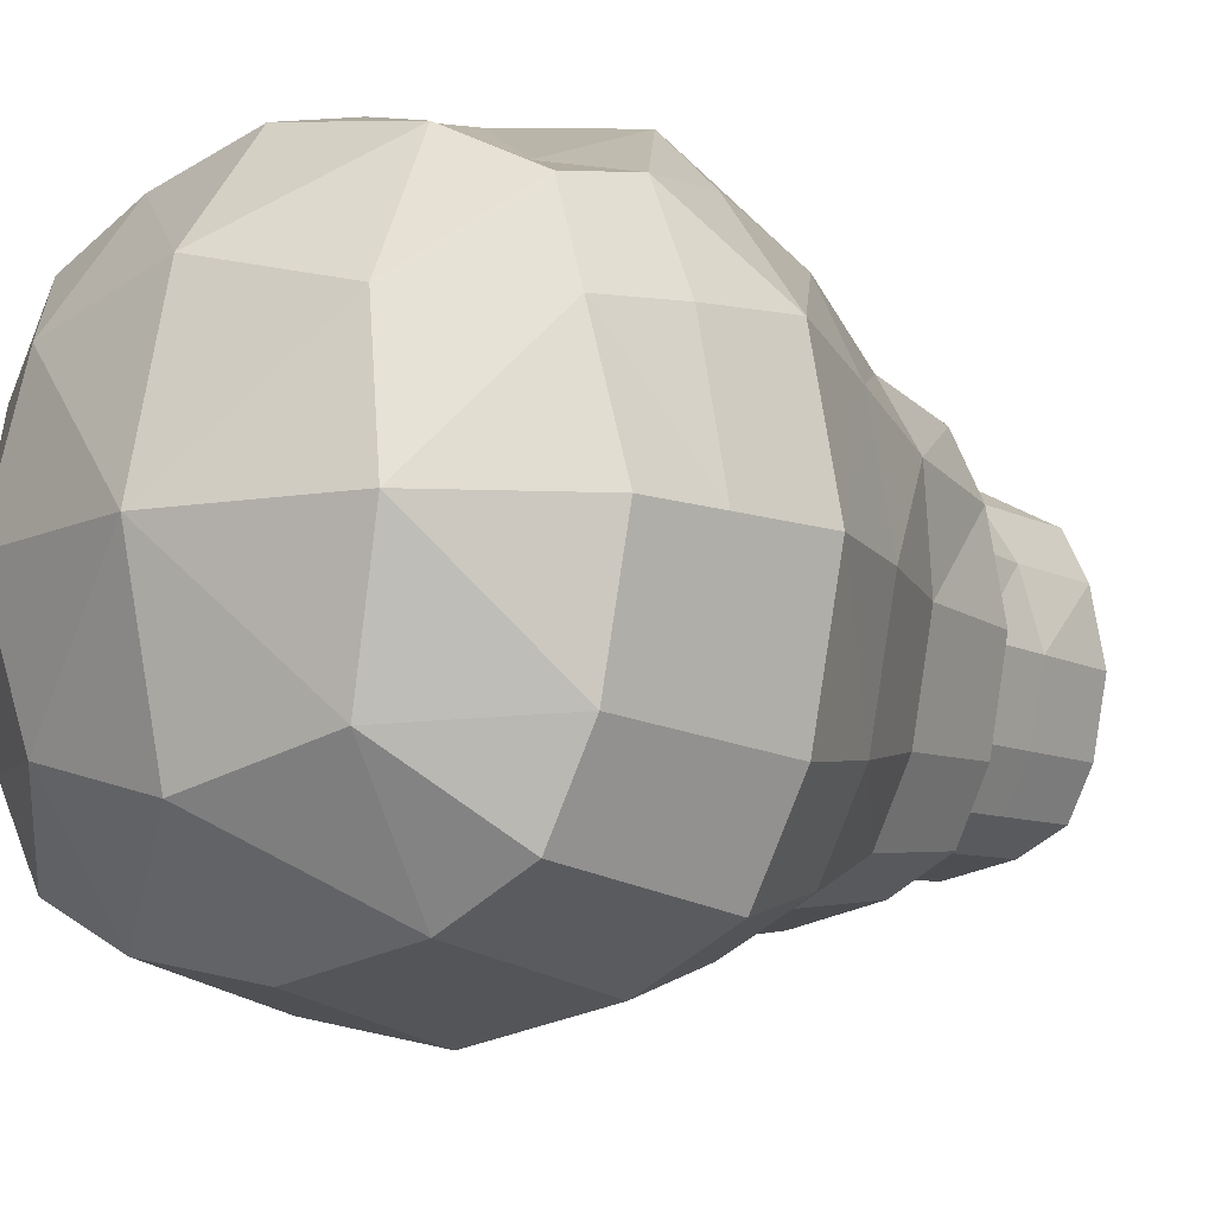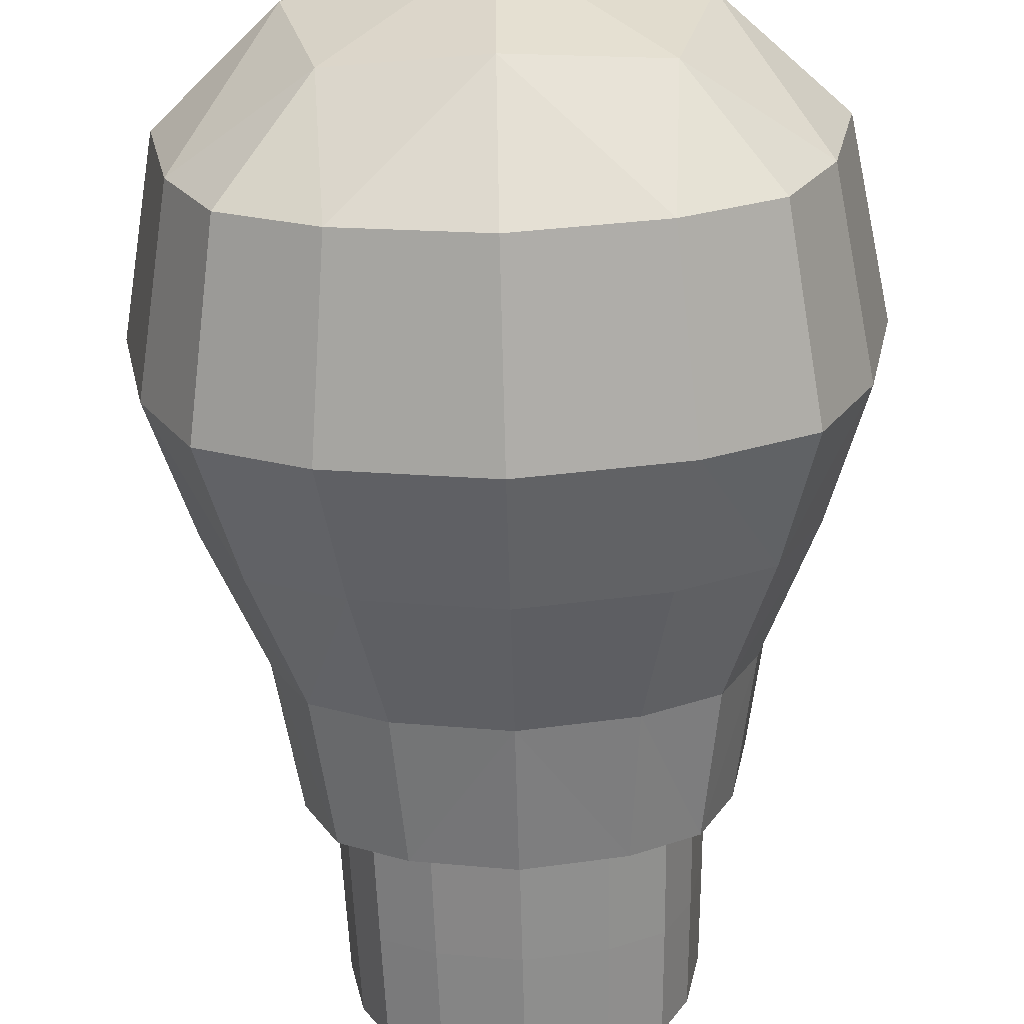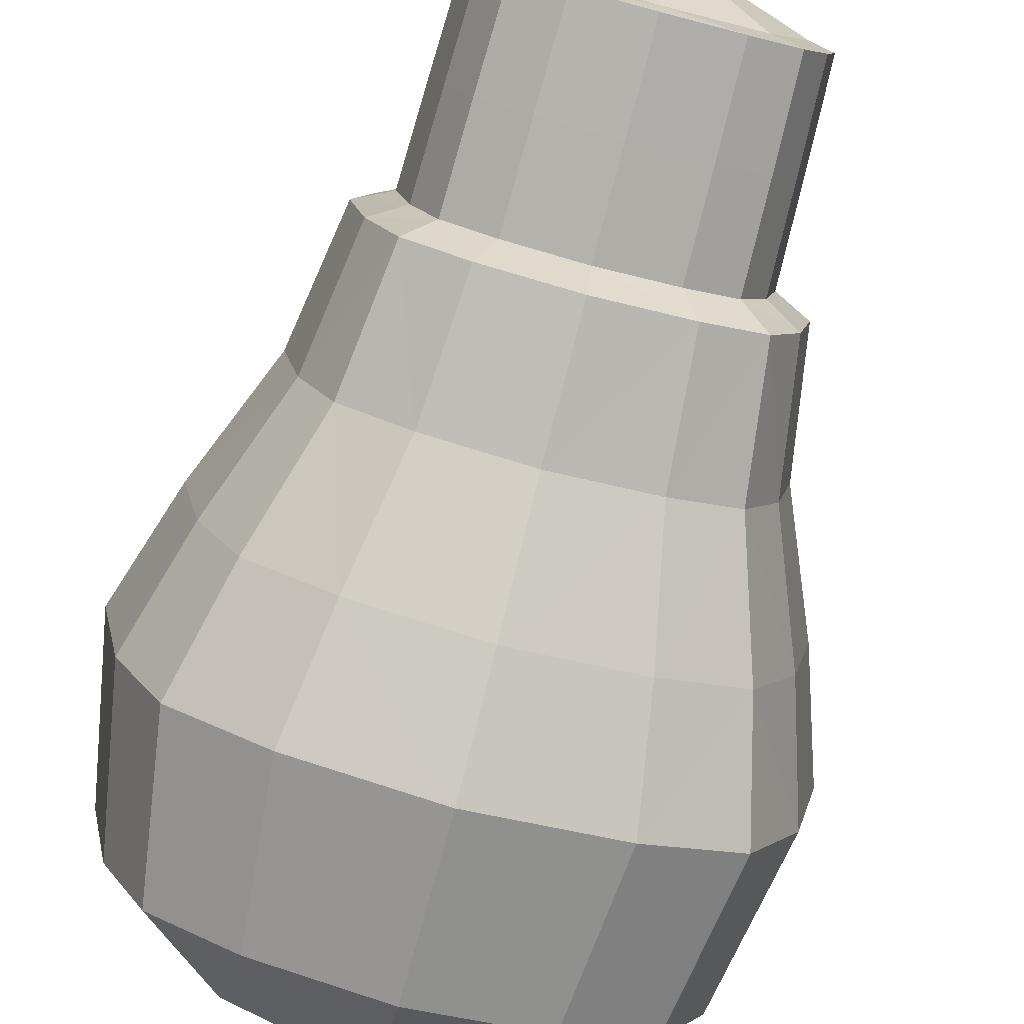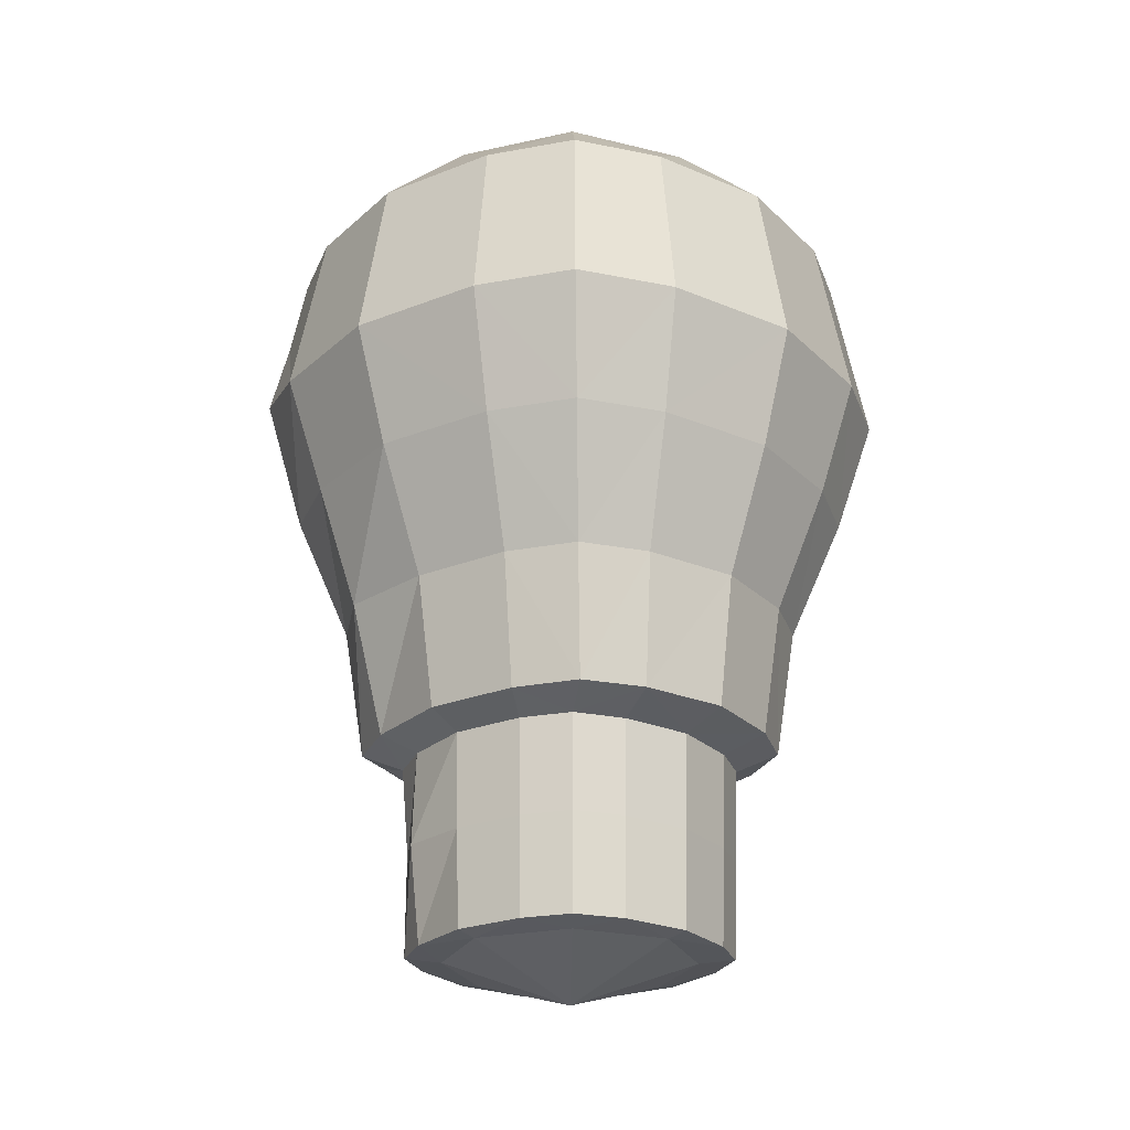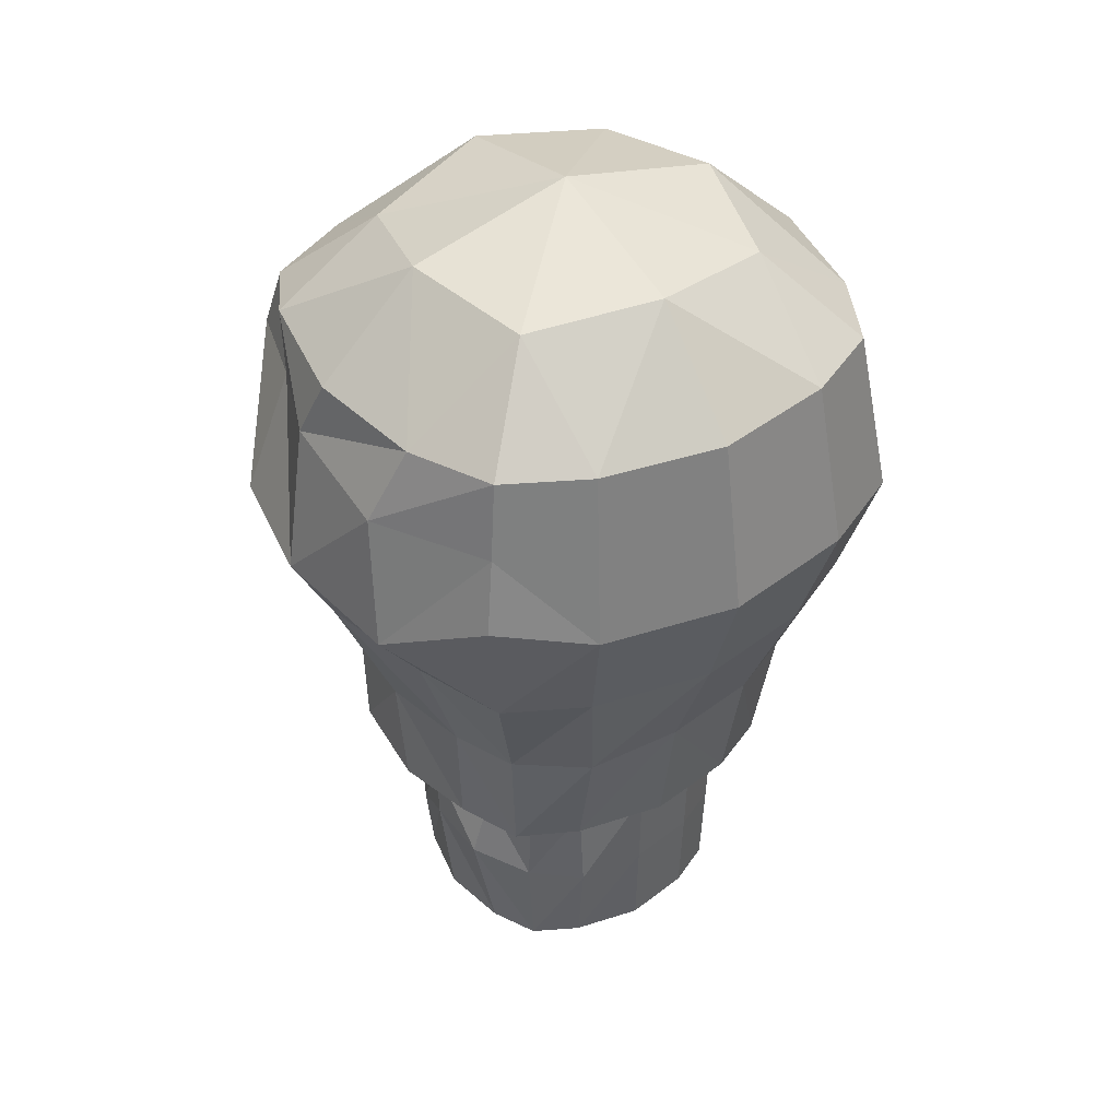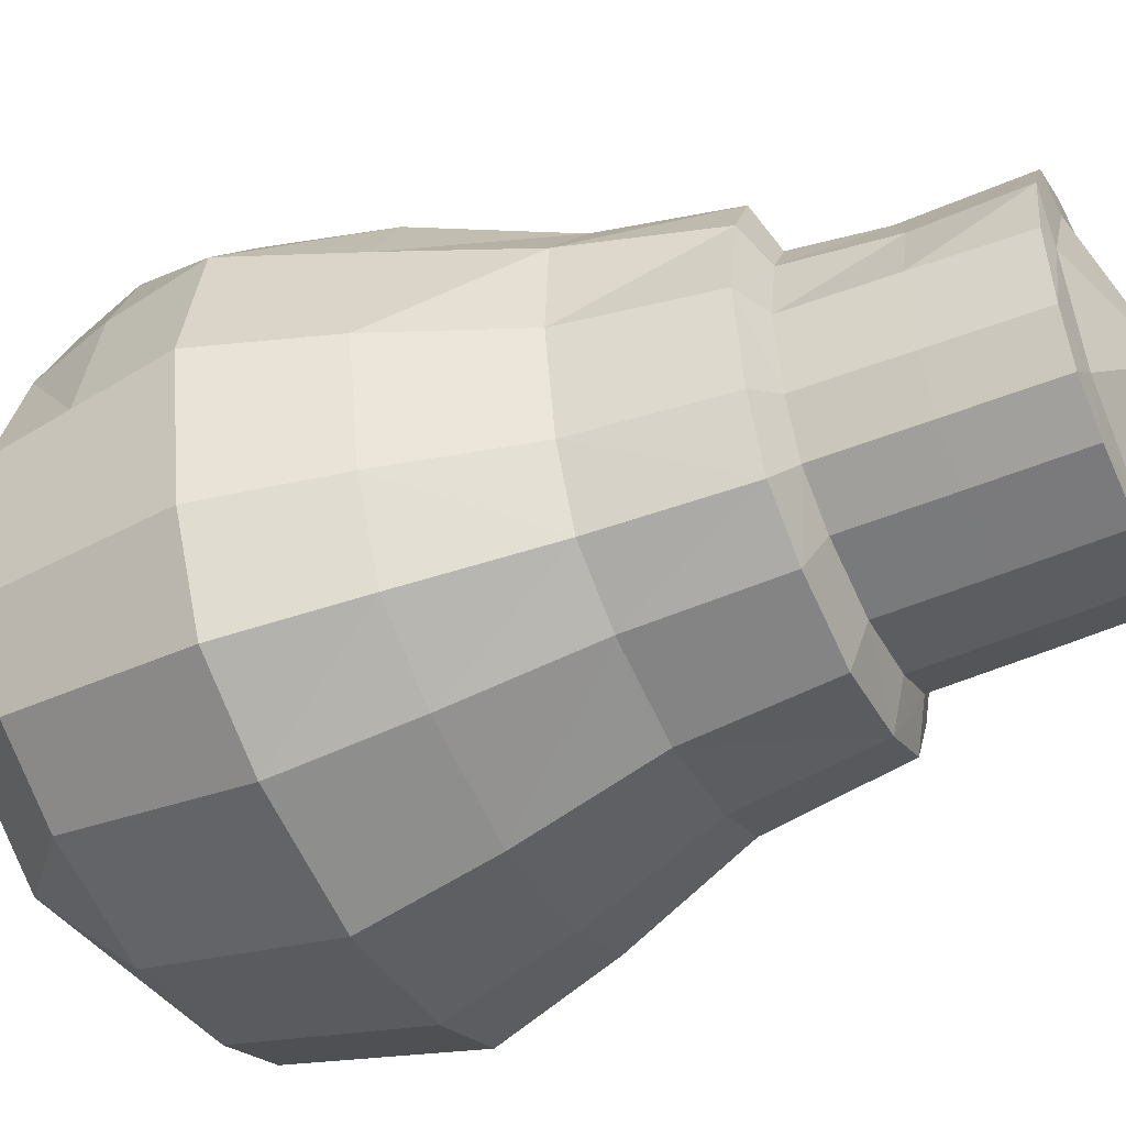
<metadata>
{"format":"obj","ext":"obj","renderer":"f3d","projection":"perspective","resolution":1024,"background":"white","views":[{"elev":-9.7,"azim":-142.7,"up":"+Z"},{"elev":-66.3,"azim":-178.5,"up":"+Z"},{"elev":-78.1,"azim":-14.9,"up":"+Z"},{"elev":-24.4,"azim":134.1,"up":"+Y"},{"elev":41.2,"azim":57.6,"up":"+Y"},{"elev":-47.8,"azim":-65.5,"up":"+Z"}]}
</metadata>
<code>
g default
v -0.2337 -0.9048 0.1014
v 0.2337 -0.9048 0.1014
v -0.4191 0.6201 0.2869
v 0.4191 0.6406 0.2869
v -0.4191 0.6406 -0.5514
v 0.4191 0.6406 -0.5514
v -0.2337 -0.9048 -0.3659
v 0.2337 -0.9048 -0.3659
v 0 -0.4748 0.2804
v 0 -0.9048 0.1761
v 0.2956 -0.4748 0.1805
v 0.01866 0.6594 0.4208
v -0.2956 -0.4748 0.1805
v 0 0.9244 -0.1322
v 0.553 0.6406 -0.1322
v 0 0.6406 -0.6853
v -0.553 0.6406 -0.1322
v 0 -0.4748 -0.5448
v 0.2956 -0.4748 -0.4449
v 0 -0.9048 -0.4405
v -0.2956 -0.4748 -0.4449
v 0 -0.9982 -0.1322
v 0.3083 -0.9048 -0.1322
v -0.3083 -0.9048 -0.1322
v 0.3901 -0.4748 -0.1322
v -0.3901 -0.4748 -0.1322
v -0.1465 -0.5086 0.1609
v -0.2435 -0.5086 0.1113
v -0.1406 -0.9048 0.149
v 0 -0.5086 0.2092
v -0.1779 -0.4402 0.2781
v -0.2686 0.7853 0.1363
v -0.4813 0.6406 0.12
v -0.2522 0.6558 0.3723
v 0 0.8423 0.2057
v -0.338 0.8423 -0.1322
v -0.2818 0.2915 -0.6958
v -0.4682 0.2915 -0.6004
v -0.2522 0.6406 -0.6367
v 0 0.2915 -0.75
v -0.1779 -0.4748 -0.5086
v -0.1811 -0.913 -0.3134
v -0.2812 -0.9048 -0.2729
v -0.1406 -0.9048 -0.4135
v 0 -0.913 -0.3959
v -0.2636 -0.913 -0.1322
v 0.2931 -0.5086 0.01432
v 0.2435 -0.5086 0.1113
v 0.2812 -0.9048 0.008392
v 0.3213 -0.5086 -0.1322
v 0.3558 -0.4748 0.05595
v -0.2931 -0.5086 -0.2788
v -0.2435 -0.5086 -0.3757
v -0.3213 -0.5086 -0.1322
v -0.3558 -0.4748 -0.3204
v 0.1465 -0.5086 0.1609
v 0.1406 -0.9048 0.149
v 0.1779 -0.4573 0.2441
v 0.2818 0.2308 0.4716
v 0.4682 0.3334 0.336
v 0.2522 0.6406 0.3723
v 0 0.2414 0.5133
v -0.2818 0.2288 0.4618
v -0.4302 0.2915 0.336
v 0.2686 0.821 0.1363
v 0.5045 0.6406 0.12
v 0.338 0.8423 -0.1322
v 0.2686 0.8089 -0.4008
v 0.5045 0.6406 -0.3845
v 0.2522 0.6406 -0.6367
v 0 0.8423 -0.4702
v -0.2686 0.8089 -0.4008
v -0.5045 0.6406 -0.3845
v 0.2818 0.2915 -0.6958
v 0.4682 0.2915 -0.6004
v 0.1779 -0.4748 -0.5086
v 0.1465 -0.5086 -0.4253
v 0.2435 -0.5086 -0.3757
v 0.1406 -0.9048 -0.4135
v 0 -0.5086 -0.4535
v -0.1465 -0.5086 -0.4253
v 0.1811 -0.913 -0.3134
v 0.2812 -0.9048 -0.2729
v 0.2636 -0.913 -0.1322
v 0.1811 -0.913 0.04889
v 0 -0.913 0.1314
v -0.1811 -0.913 0.04889
v -0.2812 -0.9048 0.008392
v 0.2931 -0.5086 -0.2788
v 0.3558 -0.4748 -0.3204
v 0.5635 0.2915 -0.414
v 0.6178 0.2915 -0.1322
v 0.5635 0.2915 0.1495
v -0.2931 -0.5086 0.01432
v -0.3558 -0.4748 0.05595
v -0.5635 0.2915 0.1495
v -0.6178 0.2915 -0.1322
v -0.5635 0.2915 -0.414
v -0.02496 0.05066 0.4148
v 0.246 0.08019 0.3668
v 0.4087 0.05066 0.2823
v 0.4919 0.05066 0.1173
v 0.5392 0.05066 -0.1322
v 0.4919 0.05066 -0.3817
v 0.4087 0.05066 -0.5468
v 0.246 0.05066 -0.6312
v 0 0.05066 -0.6792
v -0.246 0.05066 -0.6312
v -0.4087 0.05066 -0.5468
v -0.4919 0.05066 -0.3817
v -0.5392 0.05066 -0.1322
v -0.4919 0.05066 0.1173
v -0.4087 0.05066 0.2823
v -0.246 0.001014 0.3668
v -0.01655 -0.2354 0.2915
v 0.2228 -0.1782 0.2768
v 0.3283 -0.2056 0.2076
v 0.4263 -0.2056 0.07227
v 0.4331 -0.2056 -0.1322
v 0.3951 -0.2056 -0.3367
v 0.3283 -0.2056 -0.472
v 0.1975 -0.2056 -0.5412
v 0 -0.2056 -0.5806
v -0.1975 -0.2056 -0.5412
v -0.3283 -0.2056 -0.472
v -0.3951 -0.2056 -0.3367
v -0.4331 -0.2056 -0.1322
v -0.4198 -0.2056 0.07227
v -0.3283 -0.2282 0.2076
v -0.1975 -0.1656 0.2768
v -0.03692 0.5309 0.4498
v 0.2183 0.4842 0.4447
v 0.4411 0.4842 0.3089
v 0.531 0.4842 0.1332
v 0.5821 0.4842 -0.1322
v 0.531 0.4842 -0.3977
v 0.4411 0.4842 -0.5734
v 0.2655 0.4842 -0.6632
v 0 0.4842 -0.7143
v -0.2655 0.4842 -0.6632
v -0.4411 0.4842 -0.5734
v -0.531 0.4842 -0.3977
v -0.5821 0.4842 -0.1322
v -0.531 0.4842 0.1332
v -0.4606 0.4842 0.3089
v -0.2738 0.4842 0.3594
v 0 -0.645 0.2066
v -0.1096 -0.7046 0.1826
v -0.2238 -0.6732 0.1069
v -0.2726 -0.7046 0.0117
v -0.3156 -0.7046 -0.1322
v -0.2879 -0.7046 -0.2762
v -0.2392 -0.7046 -0.3714
v -0.1439 -0.7046 -0.4201
v 0 -0.7046 -0.4478
v 0.1439 -0.7046 -0.4201
v 0.2392 -0.7046 -0.3714
v 0.2879 -0.7046 -0.2762
v 0.3156 -0.7046 -0.1322
v 0.3049 -0.7046 0.0117
v 0.2265 -0.7046 0.1069
v 0.1439 -0.6483 0.2008
g pCube5
f 13 28 31
f 31 28 27
f 17 33 36
f 36 33 32
f 108 109 37
f 37 109 38
f 24 43 46
f 46 43 42
f 11 48 51
f 51 48 47
f 21 53 55
f 55 53 52
f 162 147 57
f 57 147 10
f 100 101 59
f 59 101 60
f 146 131 34
f 34 131 12
f 12 61 35
f 35 61 65
f 15 69 67
f 67 69 68
f 16 39 71
f 71 39 72
f 16 70 139
f 139 70 138
f 19 78 76
f 76 78 77
f 20 44 155
f 155 44 154
f 20 79 45
f 45 79 82
f 23 49 84
f 84 49 85
f 10 29 86
f 86 29 87
f 23 83 159
f 159 83 158
f 104 105 91
f 91 105 75
f 15 66 135
f 135 66 134
f 24 88 151
f 151 88 150
f 112 113 96
f 96 113 64
f 17 73 143
f 143 73 142
f 149 1 148
f 148 1 29
f 10 147 29
f 29 147 148
f 9 31 30
f 30 31 27
f 33 3 32
f 32 3 34
f 12 35 34
f 34 35 32
f 35 14 32
f 32 14 36
f 141 5 140
f 140 5 39
f 16 139 39
f 39 139 140
f 107 108 40
f 40 108 37
f 43 7 42
f 42 7 44
f 20 45 44
f 44 45 42
f 45 22 42
f 42 22 46
f 161 2 160
f 160 2 49
f 23 159 49
f 49 159 160
f 50 25 47
f 47 25 51
f 153 7 152
f 152 7 43
f 24 151 43
f 43 151 152
f 54 26 52
f 52 26 55
f 57 2 162
f 162 2 161
f 11 58 48
f 48 58 56
f 9 30 58
f 58 30 56
f 133 4 132
f 132 4 61
f 12 131 61
f 61 131 132
f 99 100 62
f 62 100 59
f 34 3 146
f 146 3 145
f 64 113 63
f 63 113 114
f 99 62 114
f 114 62 63
f 61 4 65
f 65 4 66
f 15 67 66
f 66 67 65
f 67 14 65
f 65 14 35
f 69 6 68
f 68 6 70
f 16 71 70
f 70 71 68
f 71 14 68
f 68 14 67
f 39 5 72
f 72 5 73
f 17 36 73
f 73 36 72
f 36 14 72
f 72 14 71
f 70 6 138
f 138 6 137
f 75 105 74
f 74 105 106
f 107 40 106
f 106 40 74
f 157 8 156
f 156 8 79
f 20 155 79
f 79 155 156
f 18 76 80
f 80 76 77
f 44 7 154
f 154 7 153
f 21 41 53
f 53 41 81
f 18 80 41
f 41 80 81
f 79 8 82
f 82 8 83
f 23 84 83
f 83 84 82
f 84 22 82
f 82 22 45
f 49 2 85
f 85 2 57
f 10 86 57
f 57 86 85
f 86 22 85
f 85 22 84
f 29 1 87
f 87 1 88
f 24 46 88
f 88 46 87
f 46 22 87
f 87 22 86
f 83 8 158
f 158 8 157
f 19 90 78
f 78 90 89
f 90 25 89
f 89 25 50
f 137 6 136
f 136 6 69
f 15 135 69
f 69 135 136
f 103 104 92
f 92 104 91
f 66 4 134
f 134 4 133
f 60 101 93
f 93 101 102
f 103 92 102
f 102 92 93
f 88 1 150
f 150 1 149
f 13 95 28
f 28 95 94
f 95 26 94
f 94 26 54
f 145 3 144
f 144 3 33
f 17 143 33
f 33 143 144
f 111 112 97
f 97 112 96
f 73 5 142
f 142 5 141
f 38 109 98
f 98 109 110
f 111 97 110
f 110 97 98
f 115 116 99
f 99 116 100
f 116 117 100
f 100 117 101
f 101 117 102
f 102 117 118
f 119 103 118
f 118 103 102
f 104 103 120
f 120 103 119
f 120 121 104
f 104 121 105
f 105 121 106
f 106 121 122
f 123 107 122
f 122 107 106
f 108 107 124
f 124 107 123
f 124 125 108
f 108 125 109
f 109 125 110
f 110 125 126
f 127 111 126
f 126 111 110
f 112 111 128
f 128 111 127
f 128 129 112
f 112 129 113
f 113 129 114
f 114 129 130
f 115 99 130
f 130 99 114
f 9 58 115
f 115 58 116
f 58 11 116
f 116 11 117
f 117 11 118
f 118 11 51
f 25 119 51
f 51 119 118
f 120 119 90
f 90 119 25
f 90 19 120
f 120 19 121
f 121 19 122
f 122 19 76
f 18 123 76
f 76 123 122
f 124 123 41
f 41 123 18
f 41 21 124
f 124 21 125
f 125 21 126
f 126 21 55
f 26 127 55
f 55 127 126
f 128 127 95
f 95 127 26
f 95 13 128
f 128 13 129
f 129 13 130
f 130 13 31
f 9 115 31
f 31 115 130
f 131 62 132
f 132 62 59
f 60 133 59
f 59 133 132
f 134 133 93
f 93 133 60
f 135 134 92
f 92 134 93
f 135 92 136
f 136 92 91
f 75 137 91
f 91 137 136
f 138 137 74
f 74 137 75
f 139 138 40
f 40 138 74
f 139 40 140
f 140 40 37
f 38 141 37
f 37 141 140
f 142 141 98
f 98 141 38
f 143 142 97
f 97 142 98
f 143 97 144
f 144 97 96
f 64 145 96
f 96 145 144
f 146 145 63
f 63 145 64
f 131 146 62
f 62 146 63
f 147 30 148
f 148 30 27
f 28 149 27
f 27 149 148
f 150 149 94
f 94 149 28
f 151 150 54
f 54 150 94
f 151 54 152
f 152 54 52
f 53 153 52
f 52 153 152
f 154 153 81
f 81 153 53
f 155 154 80
f 80 154 81
f 155 80 156
f 156 80 77
f 78 157 77
f 77 157 156
f 158 157 89
f 89 157 78
f 159 158 50
f 50 158 89
f 159 50 160
f 160 50 47
f 48 161 47
f 47 161 160
f 162 161 56
f 56 161 48
f 147 162 30
f 30 162 56

</code>
